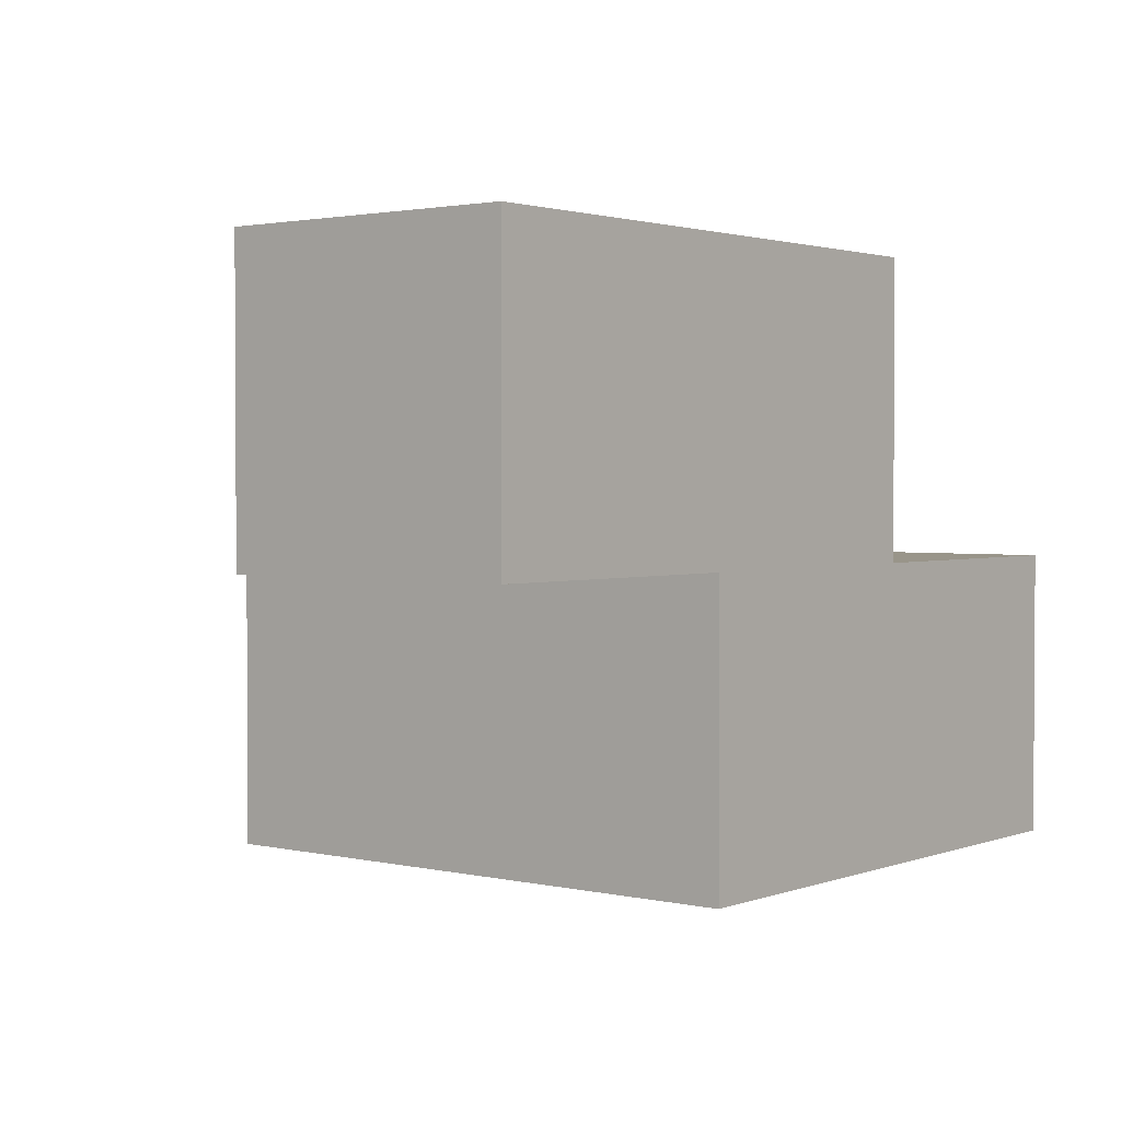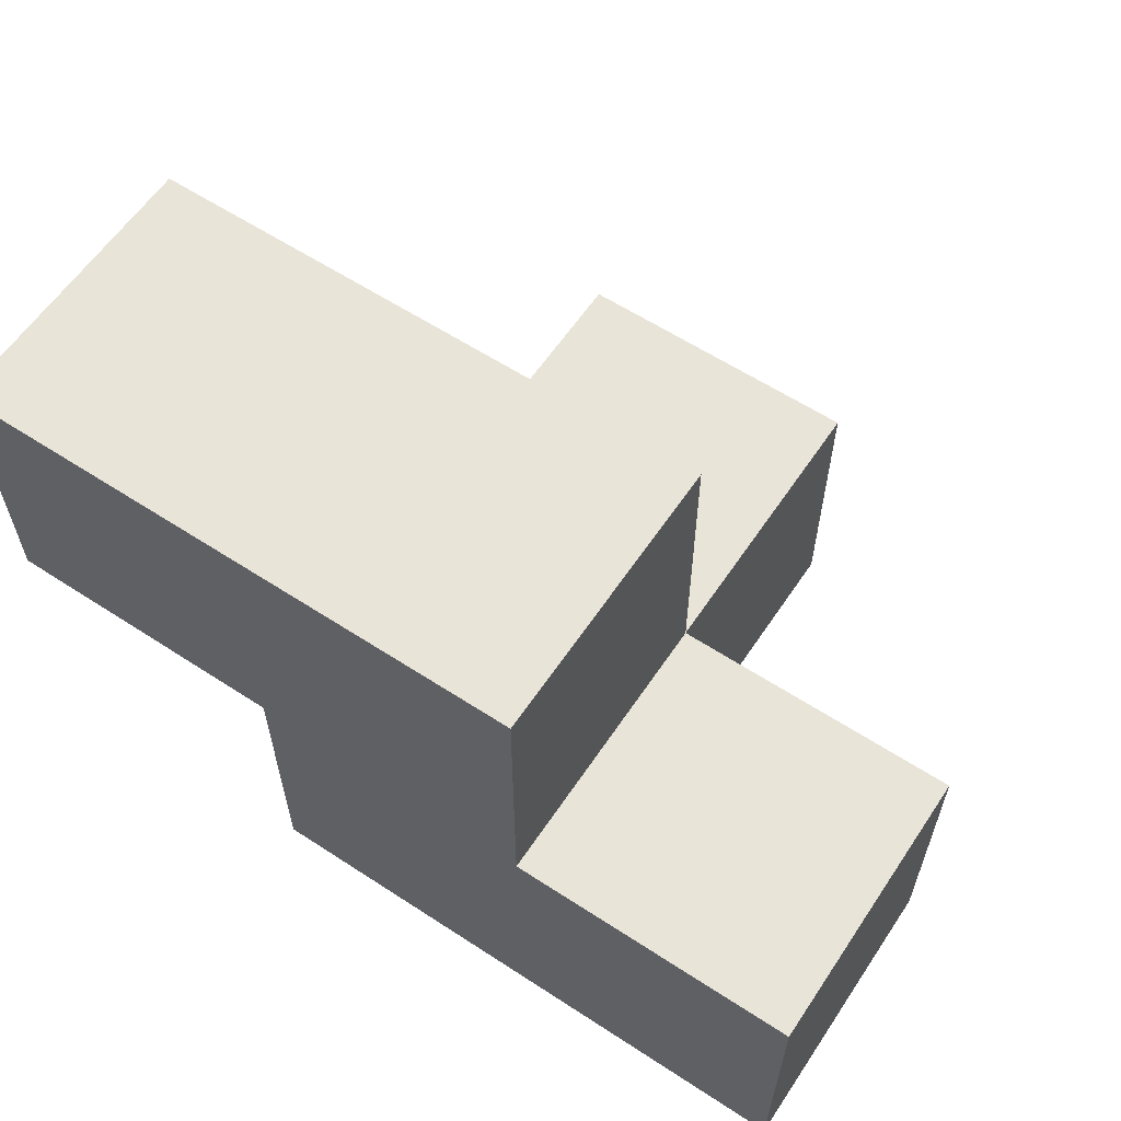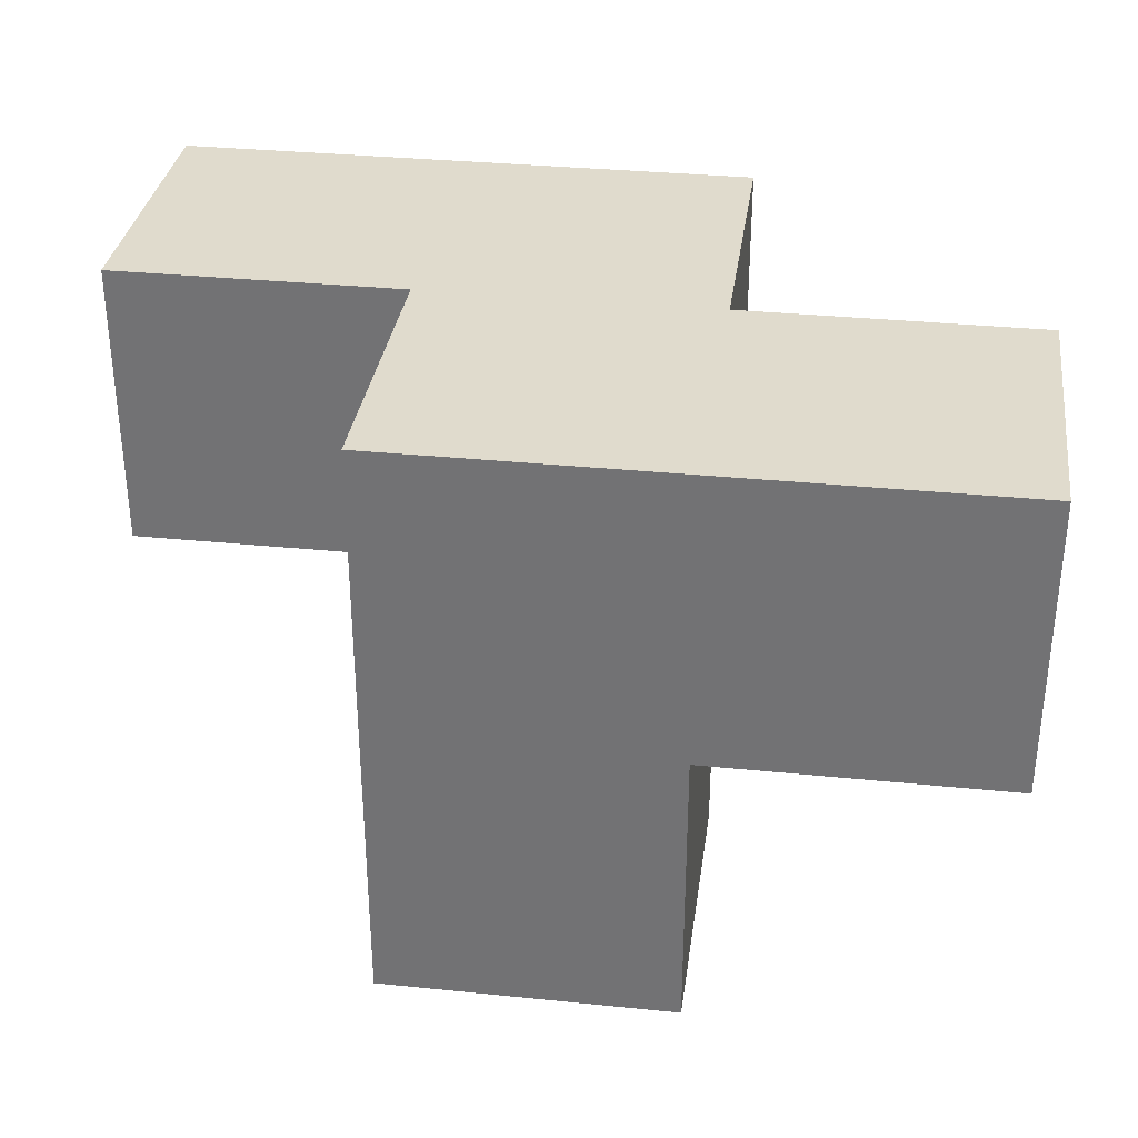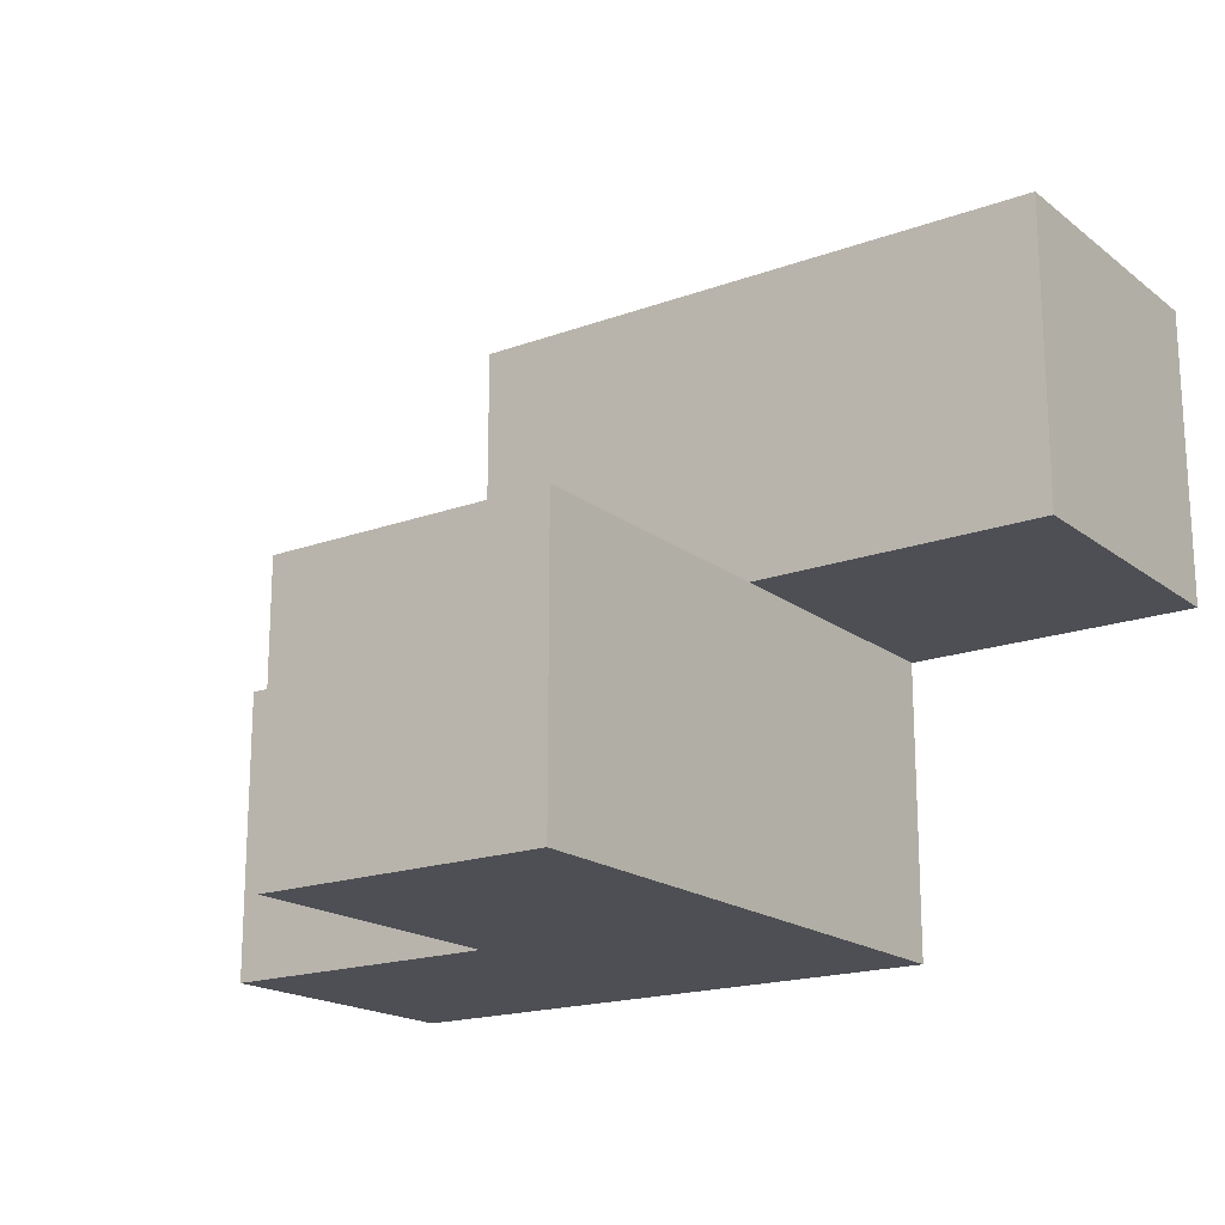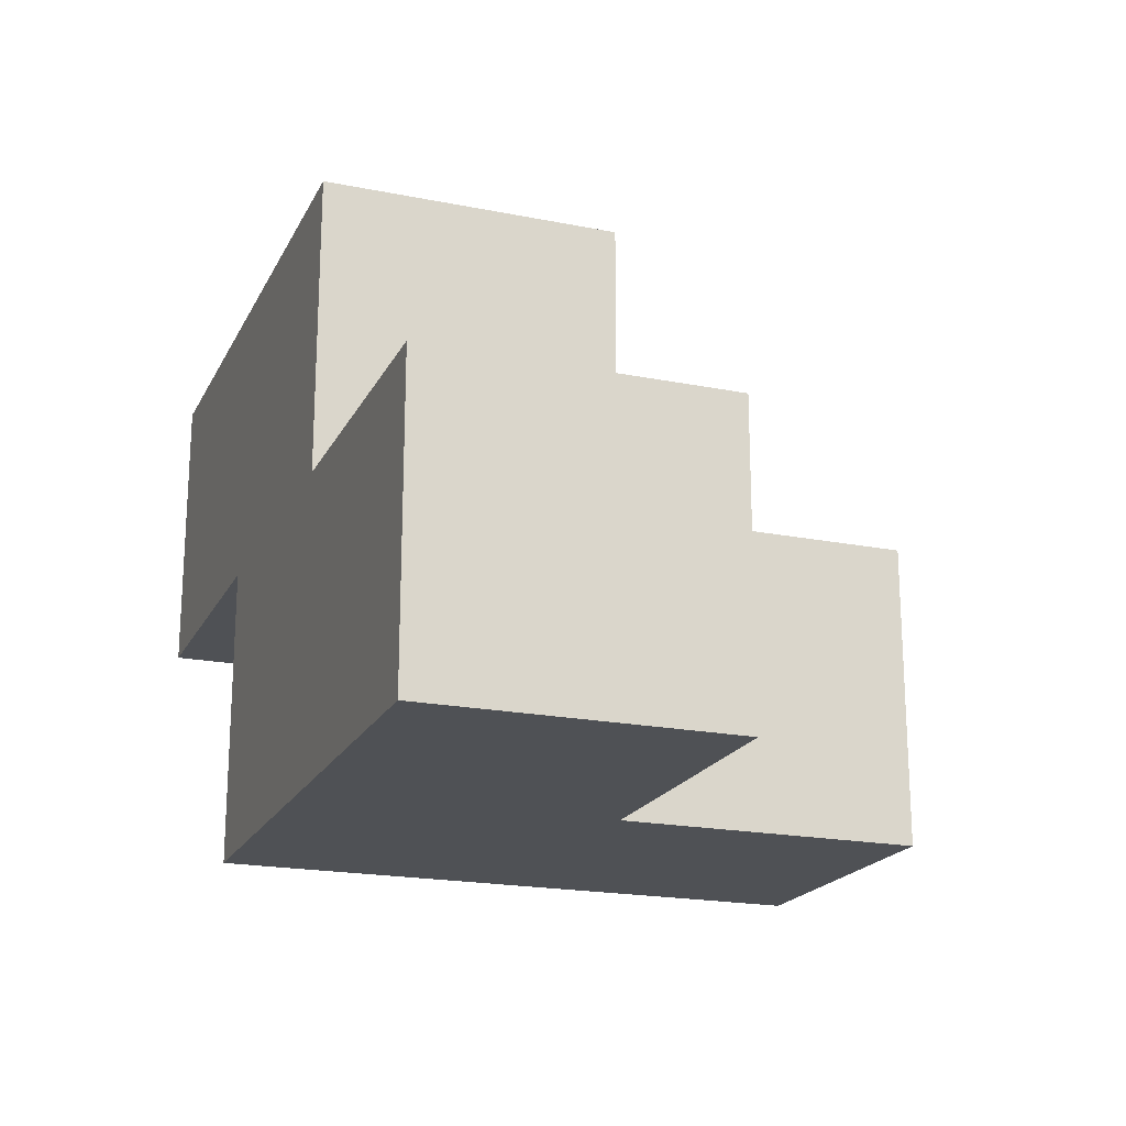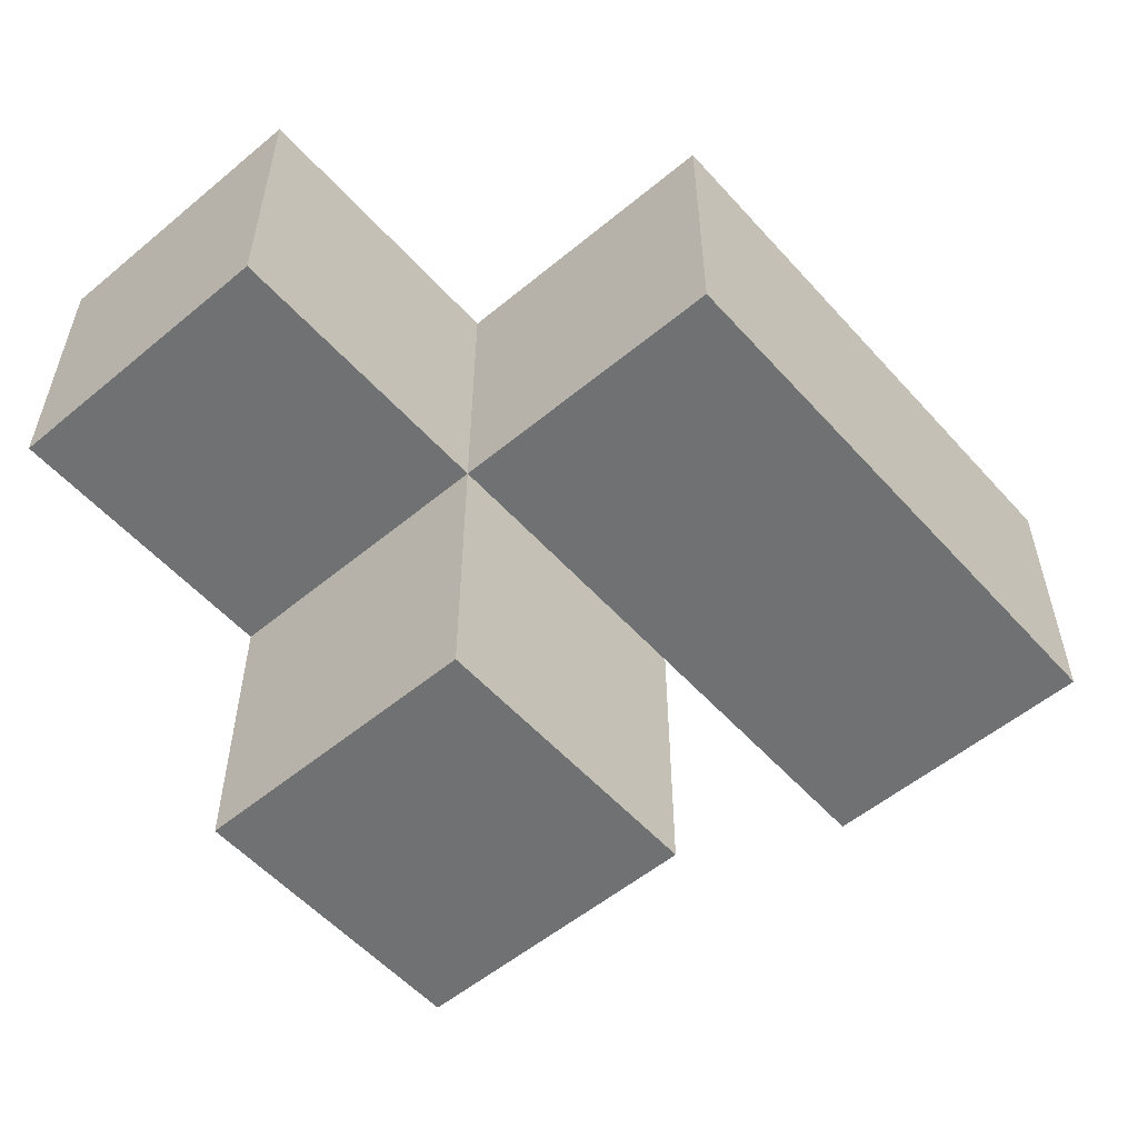
<metadata>
{"format":"obj","ext":"obj","renderer":"f3d","projection":"perspective","resolution":1024,"background":"white","views":[{"elev":2.0,"azim":128.6,"up":"+Z"},{"elev":60.3,"azim":-146.3,"up":"+Z"},{"elev":33.2,"azim":-172.1,"up":"+Y"},{"elev":-18.3,"azim":35.2,"up":"+Z"},{"elev":-19.8,"azim":-110.3,"up":"+Z"},{"elev":-55.2,"azim":-48.9,"up":"+Y"}]}
</metadata>
<code>
v 2.005 2.002 2.009
v 3.985 2.002 3.989
v 2.005 1.012 2.999
v 1.015 2.002 2.009
v 1.015 2.992 2.999
v 2.995 2.002 3.989
v 2.995 1.012 2.009
v 2.995 2.992 2.009
v 2.005 2.992 2.999
v 2.005 2.002 3.989
v 2.005 1.012 2.009
v 3.985 2.002 2.999
v 2.995 2.002 2.999
v 1.015 2.992 2.009
v 2.995 2.992 3.989
v 2.005 2.992 2.009
v 3.985 2.992 3.989
v 2.005 2.002 2.999
v 2.995 1.012 2.999
v 2.995 2.002 2.009
v 1.015 2.002 2.999
v 2.995 2.992 2.999
v 2.005 2.992 3.989
v 3.985 2.992 2.999
f 20 1 8
f 16 8 1
f 8 16 22
f 9 22 16
f 20 8 13
f 22 13 8
f 1 4 16
f 14 16 4
f 21 18 5
f 9 5 18
f 4 1 21
f 18 21 1
f 16 14 9
f 5 9 14
f 14 4 5
f 21 5 4
f 10 6 23
f 15 23 6
f 18 13 10
f 6 10 13
f 22 9 15
f 23 15 9
f 9 18 23
f 10 23 18
f 7 11 20
f 1 20 11
f 3 19 18
f 13 18 19
f 11 7 3
f 19 3 7
f 1 11 18
f 3 18 11
f 7 20 19
f 13 19 20
f 12 13 24
f 22 24 13
f 6 2 15
f 17 15 2
f 13 12 6
f 2 6 12
f 24 22 17
f 15 17 22
f 12 24 2
f 17 2 24

</code>
